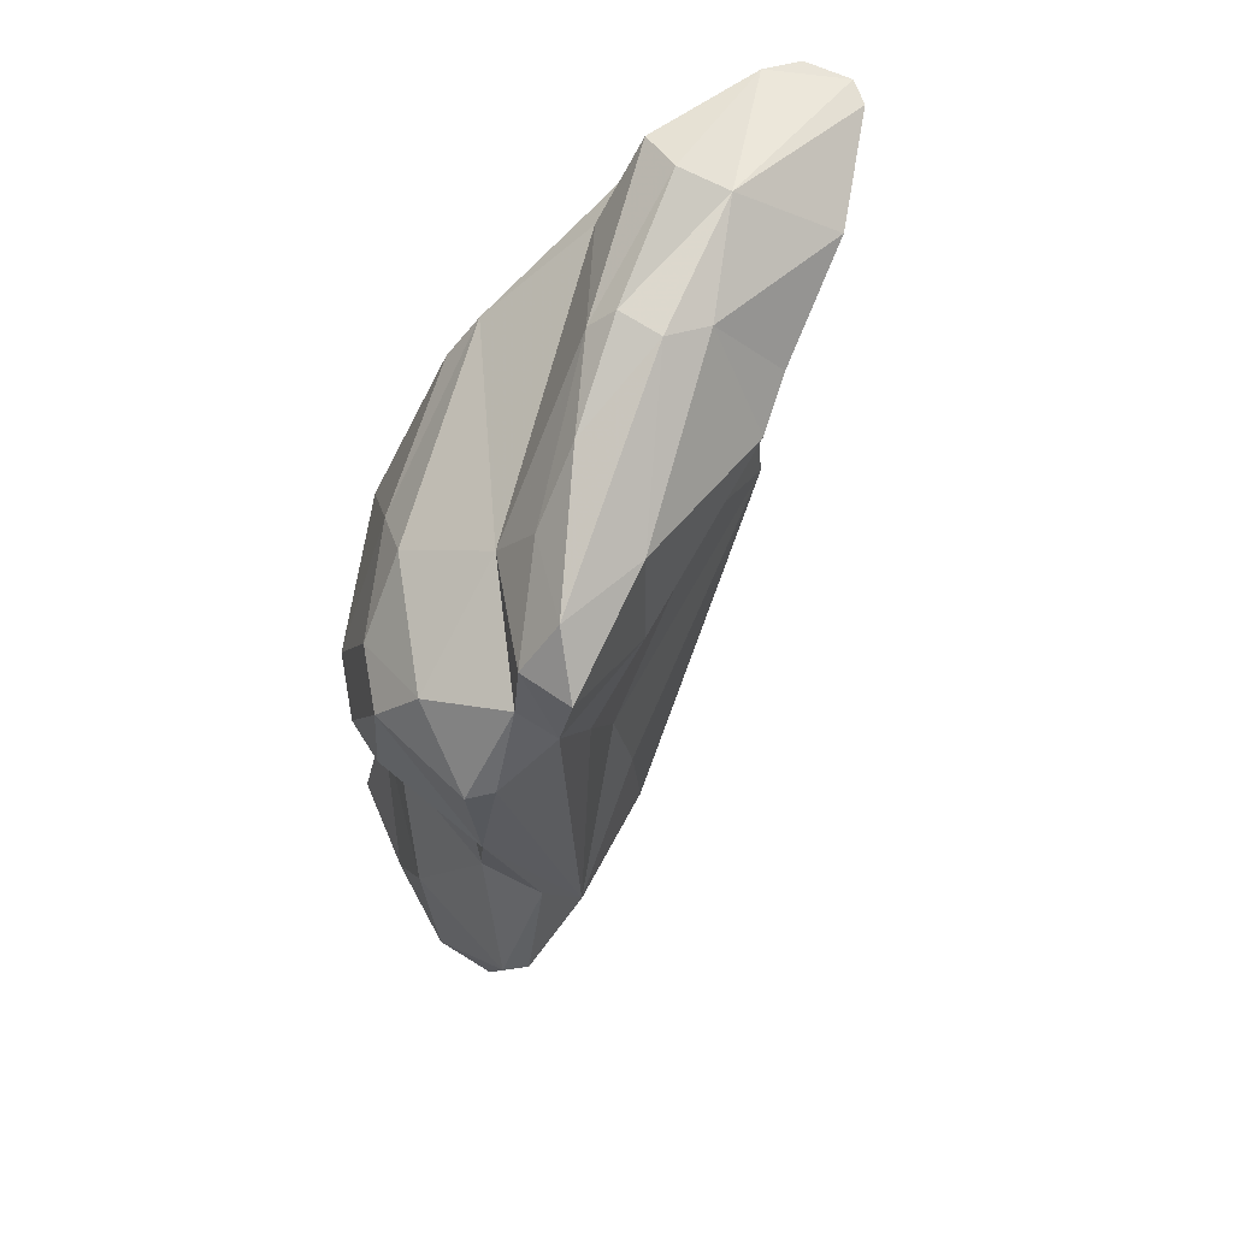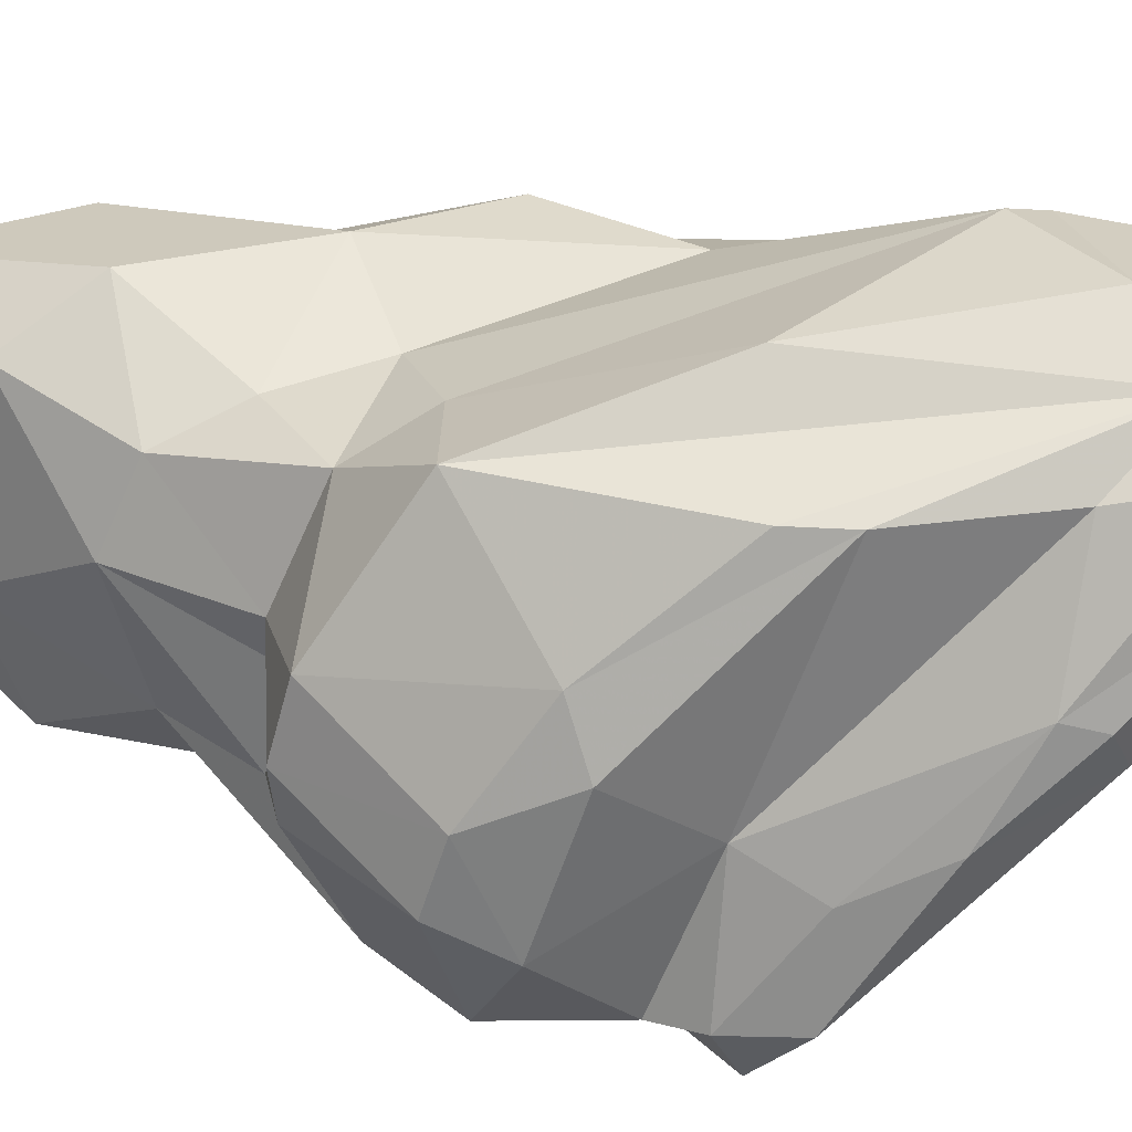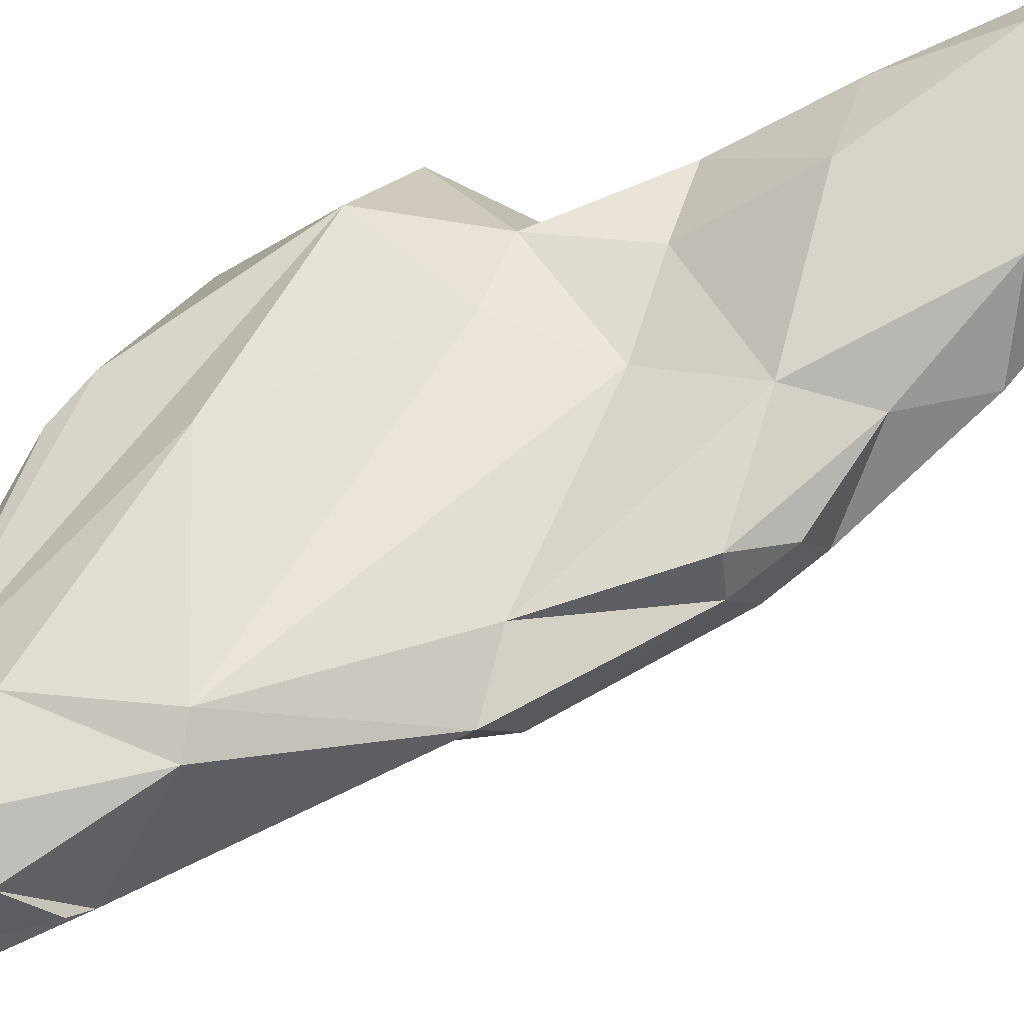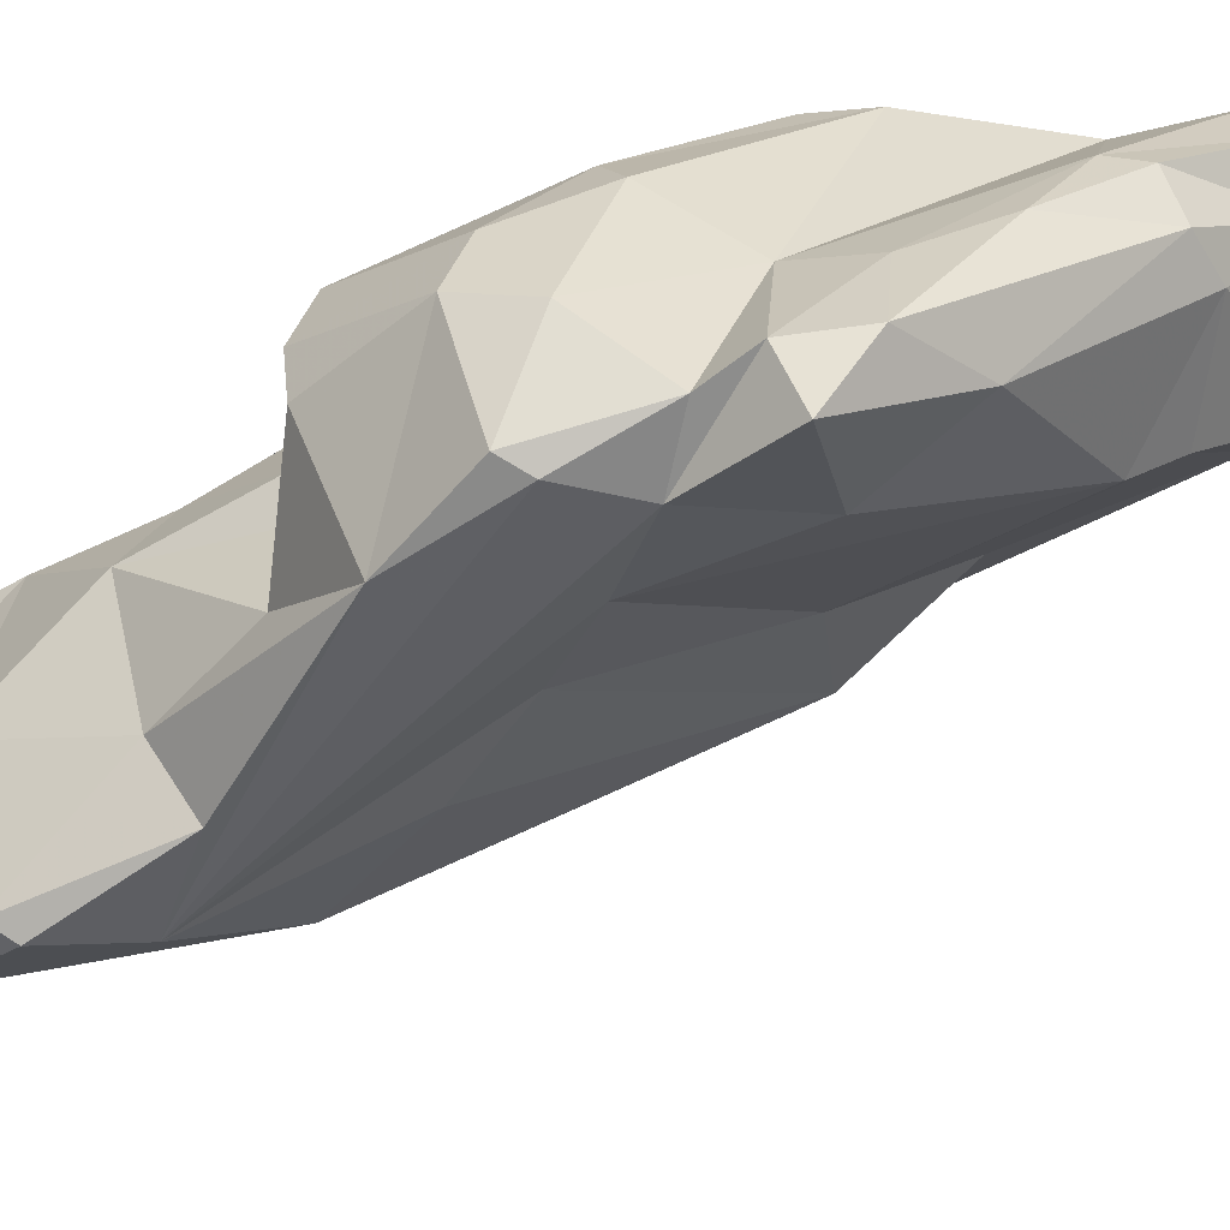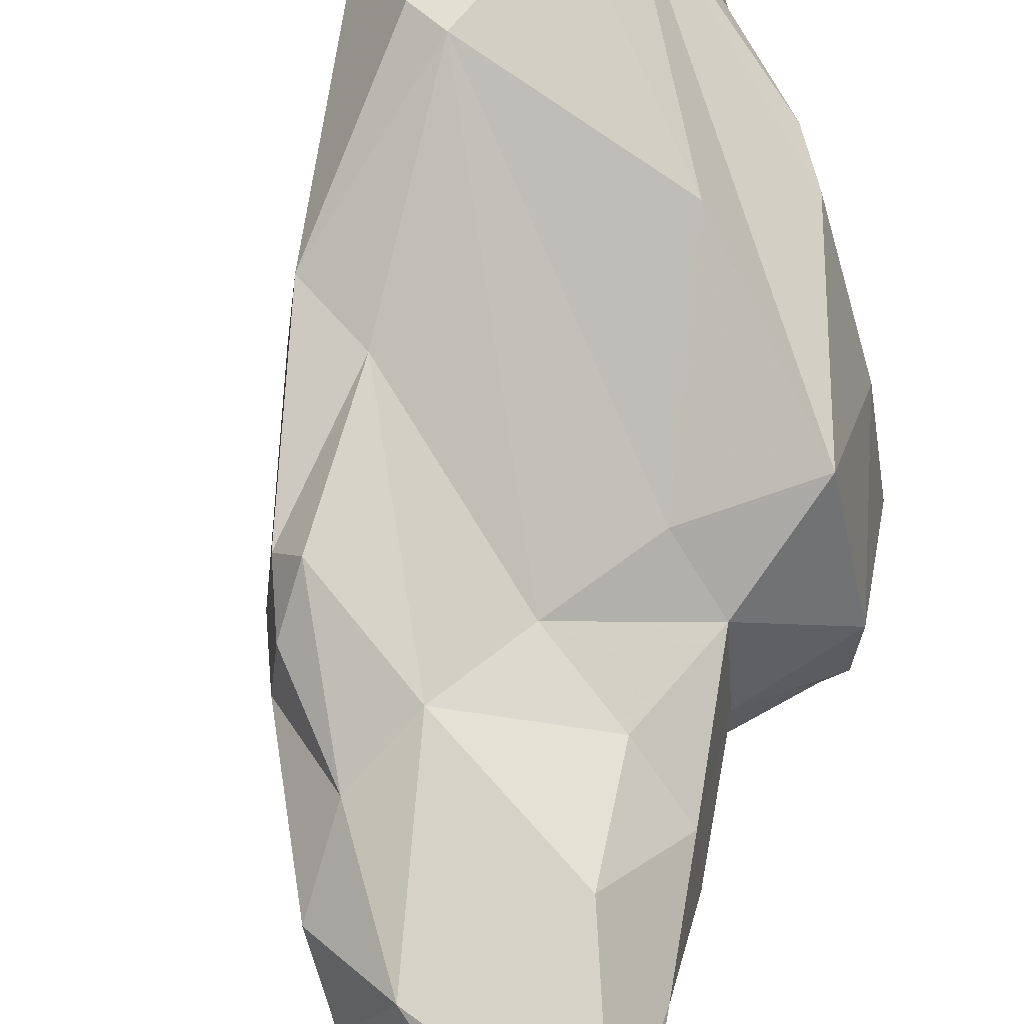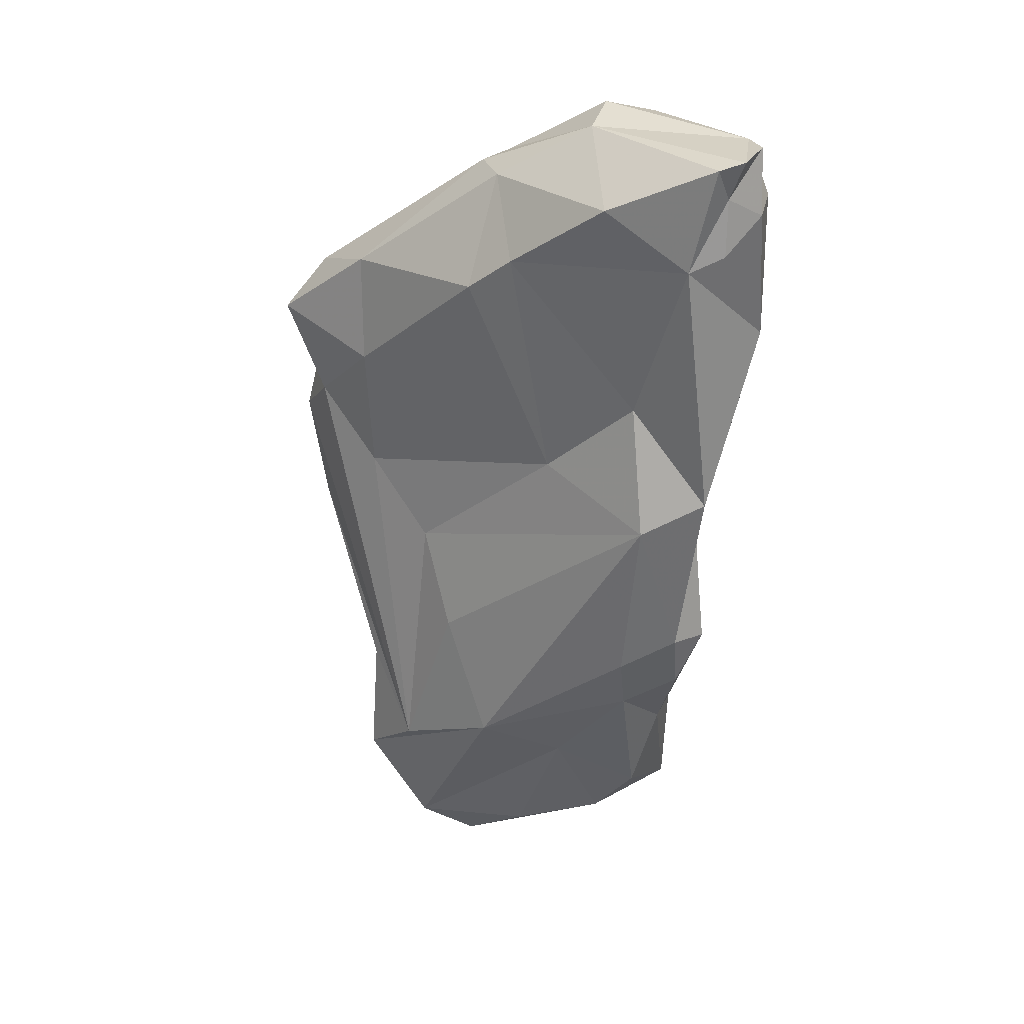
<metadata>
{"format":"obj","ext":"obj","renderer":"f3d","projection":"perspective","resolution":1024,"background":"white","views":[{"elev":52.6,"azim":-13.4,"up":"+Z"},{"elev":20.7,"azim":-49.3,"up":"+Y"},{"elev":77.4,"azim":78.5,"up":"+Y"},{"elev":-65.6,"azim":-47.5,"up":"+Y"},{"elev":77.7,"azim":-158.6,"up":"+Y"},{"elev":18.2,"azim":85.1,"up":"+Z"}]}
</metadata>
<code>
v 199.1 238.9 89.93
v 198.5 245.3 85.99
v 199.1 251.6 66.24
v 199.9 246.9 65.5
v 200.4 245.5 76.12
v 201.9 234.6 89.29
v 200.4 243.2 70.05
v 201.3 248.9 77.41
v 198.4 242.3 85.05
v 200.2 250.9 71.99
v 199.3 241.7 90.99
v 202.5 235.2 84.51
v 201.6 245 81.94
v 200.8 237.7 92.21
v 203.3 237.7 69.59
v 203.1 239.9 75.56
v 199.1 240.2 84.72
v 201.1 242.6 64.82
v 201.1 246 93.44
v 202.4 243.1 81.79
v 201.2 243.4 94.37
v 203.1 240.3 64.95
v 201 250.6 64.86
v 201.2 251.2 88.92
v 202.6 239.4 80.62
v 204.2 235.2 93.63
v 204.8 241.1 96.09
v 200.2 253.2 67.06
v 203.4 253.3 74.01
v 203.1 234.3 89.72
v 203 243 63.85
v 207.6 253.6 68.92
v 202.6 249.5 83.69
v 204.5 240.2 65.52
v 204.4 235.4 95.87
v 205.9 235.2 91.24
v 205.4 237.6 75.78
v 204.5 242.9 64.19
v 204.2 250.3 79.17
v 207.9 254.1 94.64
v 204.5 237.4 69.96
v 207.7 237.7 87.75
v 206.1 233.4 95.75
v 208 241.2 101.6
v 210 253.6 77.3
v 205.3 251.2 85.44
v 206.1 239.5 98.7
v 207.5 239.3 71.79
v 206.1 235.4 98.23
v 206.2 250.5 99.34
v 202.5 252 65.49
v 209.8 237.3 93.81
v 207.5 245.5 66.2
v 204.7 250.5 97.44
v 210.4 241.4 79.3
v 209.3 240.3 84
v 209.1 249.6 67.66
v 211.9 243.3 104.1
v 209.8 237.2 98.85
v 209.4 245.2 103.3
v 211 250.7 103.1
v 208 251.1 81.3
v 211.4 252.6 74.02
v 211.3 243.2 73.51
v 210.5 244.7 104.4
v 211.2 251.3 70.15
v 214.8 246.2 89.32
v 214 243.8 103.7
v 211.2 247.2 72.12
v 213.8 249 107.1
v 213.2 251.5 106.5
v 214.8 250.3 76.35
v 218.5 250.4 86.72
v 215.8 242.3 98.58
v 215 254.3 80.03
v 216 249.9 78.78
v 214.2 253.3 104.3
v 215 255.5 101.5
v 214.9 253 77.51
v 218.8 255 105.9
v 217.1 244.2 100
v 215.6 253.6 86.69
v 220.4 248.2 102.9
v 216.7 256.3 96.12
v 216.1 252.7 80.07
v 215.8 248.1 106.1
v 217.9 250 92.86
v 218.4 256.1 103.3
v 220.6 255.3 105.7
v 218.3 256 96.68
v 222.6 252.9 105
v 218.6 253.5 88.16
v 222.4 254.2 105.3
v 221.3 251.9 100.2
v 221.6 253.5 100.9
v 220.6 255.3 102.6
v 221.8 253.6 103.6
g foo
f 80 71 70
f 80 70 86
f 58 86 65
f 86 70 65
f 68 86 58
f 71 60 70
f 65 70 60
f 44 58 65
f 44 65 60
f 68 58 59
f 44 60 47
f 49 58 44
f 59 58 49
f 49 44 47
f 59 49 43
f 47 35 49
f 43 49 35
f 89 80 93
f 91 93 86
f 86 93 80
f 71 80 88
f 83 91 86
f 88 77 71
f 68 83 86
f 71 77 61
f 61 60 71
f 81 83 68
f 77 50 61
f 54 50 77
f 27 61 50
f 61 27 60
f 74 81 68
f 59 74 68
f 27 50 21
f 47 60 27
f 54 19 50
f 21 50 19
f 52 74 59
f 47 27 35
f 19 11 21
f 14 27 21
f 43 52 59
f 26 35 27
f 14 21 11
f 36 52 43
f 26 27 14
f 35 26 36
f 35 36 43
f 11 1 14
f 36 26 30
f 6 14 1
f 26 14 6
f 6 30 26
f 97 93 91
f 97 89 93
f 96 80 89
f 96 89 97
f 95 96 97
f 95 97 94
f 94 97 91
f 94 91 83
f 80 96 88
f 78 77 88
f 81 94 83
f 40 77 78
f 54 77 24
f 77 40 24
f 67 81 74
f 19 54 24
f 67 74 42
f 52 42 74
f 24 2 19
f 19 2 11
f 42 52 36
f 11 2 9
f 11 9 1
f 9 17 1
f 1 17 12
f 6 1 12
f 30 6 12
f 88 96 90
f 94 96 95
f 94 90 96
f 88 90 78
f 90 84 78
f 94 81 87
f 84 40 78
f 84 46 40
f 24 40 46
f 67 87 81
f 46 33 24
f 56 67 42
f 2 24 33
f 13 2 33
f 9 2 13
f 20 9 13
f 48 56 42
f 36 48 42
f 17 9 20
f 25 17 20
f 17 25 12
f 12 48 30
f 12 37 48
f 84 90 92
f 92 90 94
f 87 92 94
f 82 84 92
f 85 82 92
f 92 87 73
f 67 73 87
f 46 84 62
f 62 84 82
f 56 73 67
f 39 33 62
f 33 46 62
f 55 73 56
f 39 8 33
f 13 33 8
f 5 13 8
f 13 5 20
f 48 55 56
f 20 5 25
f 30 48 36
f 16 25 5
f 16 12 25
f 12 16 37
f 92 73 85
f 82 85 75
f 75 45 82
f 76 85 73
f 45 62 82
f 64 76 73
f 62 45 39
f 45 29 39
f 64 73 55
f 8 39 29
f 8 29 10
f 48 64 55
f 8 10 5
f 10 7 5
f 16 5 7
f 37 41 48
f 15 16 7
f 37 16 15
f 15 41 37
f 79 75 85
f 85 76 79
f 45 75 63
f 63 75 79
f 72 79 76
f 72 63 79
f 64 72 76
f 32 45 63
f 66 63 72
f 66 72 69
f 29 45 32
f 69 72 64
f 28 29 32
f 10 29 28
f 28 3 10
f 53 69 34
f 64 34 69
f 3 4 10
f 10 4 7
f 41 34 64
f 64 48 41
f 4 18 7
f 18 15 7
f 18 22 15
f 34 15 22
f 34 41 15
f 32 63 66
f 57 32 66
f 66 69 57
f 51 32 57
f 53 57 69
f 51 28 32
f 3 28 23
f 23 28 51
f 31 23 51
f 38 51 57
f 38 57 53
f 4 3 23
f 31 4 23
f 31 51 38
f 53 34 38
f 18 4 31
f 22 31 38
f 34 22 38
f 31 22 18
g

</code>
